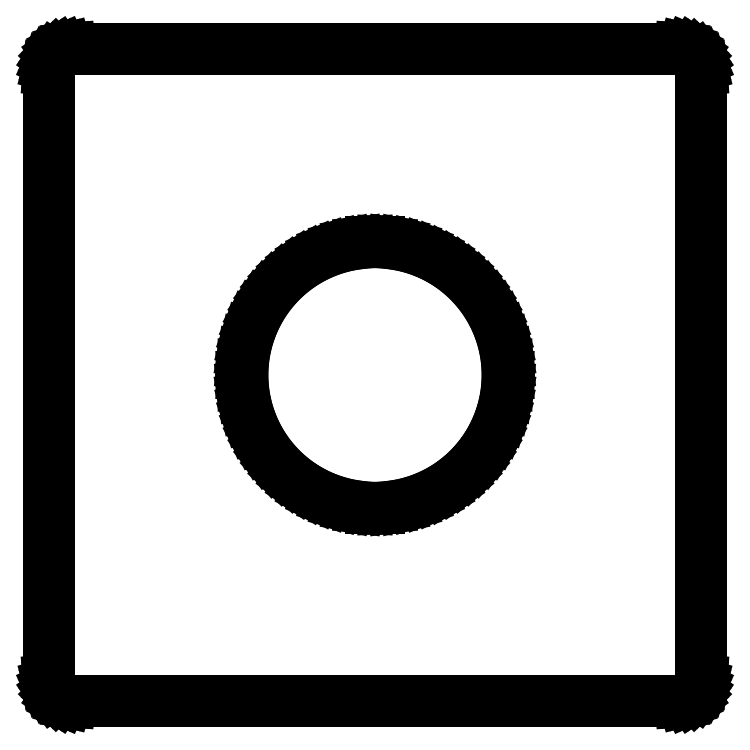
<metadata>
{"format":"dxf","ext":"dxf","renderer":"ezdxf+matplotlib","layout":"modelspace","background":"white","min_lineweight":24,"dpi":150}
</metadata>
<code>
0
SECTION
2
ENTITIES
0
LINE
8
BLACK
10
3.179
20
-2.122
11
3.198
21
-2.125
0
LINE
8
BLACK
10
3.198
20
-2.125
11
3.217
21
-2.13
0
LINE
8
BLACK
10
3.217
20
-2.13
11
3.235
21
-2.136
0
LINE
8
BLACK
10
3.235
20
-2.136
11
3.253
21
-2.143
0
LINE
8
BLACK
10
3.253
20
-2.143
11
3.271
21
-2.153
0
LINE
8
BLACK
10
3.271
20
-2.153
11
3.287
21
-2.163
0
LINE
8
BLACK
10
3.287
20
-2.163
11
3.303
21
-2.175
0
LINE
8
BLACK
10
3.303
20
-2.175
11
3.317
21
-2.188
0
LINE
8
BLACK
10
3.317
20
-2.188
11
3.331
21
-2.202
0
LINE
8
BLACK
10
3.331
20
-2.202
11
3.343
21
-2.217
0
LINE
8
BLACK
10
3.343
20
-2.217
11
3.354
21
-2.233
0
LINE
8
BLACK
10
3.354
20
-2.233
11
3.364
21
-2.25
0
LINE
8
BLACK
10
3.364
20
-2.25
11
3.372
21
-2.267
0
LINE
8
BLACK
10
3.372
20
-2.267
11
3.379
21
-2.286
0
LINE
8
BLACK
10
3.379
20
-2.286
11
3.385
21
-2.304
0
LINE
8
BLACK
10
3.385
20
-2.304
11
3.389
21
-2.323
0
LINE
8
BLACK
10
3.389
20
-2.323
11
3.391
21
-2.343
0
LINE
8
BLACK
10
3.391
20
-2.343
11
3.392
21
-2.362
0
LINE
8
BLACK
10
3.392
20
-2.362
11
3.391
21
-2.382
0
LINE
8
BLACK
10
3.391
20
-2.382
11
3.389
21
-2.401
0
LINE
8
BLACK
10
3.389
20
-2.401
11
3.385
21
-2.42
0
LINE
8
BLACK
10
3.385
20
-2.42
11
3.379
21
-2.439
0
LINE
8
BLACK
10
3.379
20
-2.439
11
3.372
21
-2.457
0
LINE
8
BLACK
10
3.372
20
-2.457
11
3.364
21
-2.475
0
LINE
8
BLACK
10
3.364
20
-2.475
11
3.354
21
-2.492
0
LINE
8
BLACK
10
3.354
20
-2.492
11
3.343
21
-2.508
0
LINE
8
BLACK
10
3.343
20
-2.508
11
3.331
21
-2.523
0
LINE
8
BLACK
10
3.331
20
-2.523
11
3.317
21
-2.537
0
LINE
8
BLACK
10
3.317
20
-2.537
11
3.303
21
-2.55
0
LINE
8
BLACK
10
3.303
20
-2.55
11
3.287
21
-2.561
0
LINE
8
BLACK
10
3.287
20
-2.561
11
3.271
21
-2.572
0
LINE
8
BLACK
10
3.271
20
-2.572
11
3.253
21
-2.581
0
LINE
8
BLACK
10
3.253
20
-2.581
11
3.235
21
-2.589
0
LINE
8
BLACK
10
3.235
20
-2.589
11
3.217
21
-2.595
0
LINE
8
BLACK
10
3.217
20
-2.595
11
3.198
21
-2.599
0
LINE
8
BLACK
10
3.198
20
-2.599
11
3.179
21
-2.603
0
LINE
8
BLACK
10
3.179
20
-2.603
11
3.159
21
-2.604
0
LINE
8
BLACK
10
3.159
20
-2.604
11
3.14
21
-2.604
0
LINE
8
BLACK
10
3.14
20
-2.604
11
3.12
21
-2.603
0
LINE
8
BLACK
10
3.12
20
-2.603
11
3.101
21
-2.599
0
LINE
8
BLACK
10
3.101
20
-2.599
11
3.082
21
-2.595
0
LINE
8
BLACK
10
3.082
20
-2.595
11
3.064
21
-2.589
0
LINE
8
BLACK
10
3.064
20
-2.589
11
3.046
21
-2.581
0
LINE
8
BLACK
10
3.046
20
-2.581
11
3.029
21
-2.572
0
LINE
8
BLACK
10
3.029
20
-2.572
11
3.012
21
-2.561
0
LINE
8
BLACK
10
3.012
20
-2.561
11
2.996
21
-2.55
0
LINE
8
BLACK
10
2.996
20
-2.55
11
2.982
21
-2.537
0
LINE
8
BLACK
10
2.982
20
-2.537
11
2.968
21
-2.523
0
LINE
8
BLACK
10
2.968
20
-2.523
11
2.956
21
-2.508
0
LINE
8
BLACK
10
2.956
20
-2.508
11
2.945
21
-2.492
0
LINE
8
BLACK
10
2.945
20
-2.492
11
2.935
21
-2.475
0
LINE
8
BLACK
10
2.935
20
-2.475
11
2.927
21
-2.457
0
LINE
8
BLACK
10
2.927
20
-2.457
11
2.92
21
-2.439
0
LINE
8
BLACK
10
2.92
20
-2.439
11
2.915
21
-2.42
0
LINE
8
BLACK
10
2.915
20
-2.42
11
2.911
21
-2.401
0
LINE
8
BLACK
10
2.911
20
-2.401
11
2.908
21
-2.382
0
LINE
8
BLACK
10
2.908
20
-2.382
11
2.907
21
-2.362
0
LINE
8
BLACK
10
2.907
20
-2.362
11
2.908
21
-2.343
0
LINE
8
BLACK
10
2.908
20
-2.343
11
2.911
21
-2.323
0
LINE
8
BLACK
10
2.911
20
-2.323
11
2.915
21
-2.304
0
LINE
8
BLACK
10
2.915
20
-2.304
11
2.92
21
-2.286
0
LINE
8
BLACK
10
2.92
20
-2.286
11
2.927
21
-2.267
0
LINE
8
BLACK
10
2.927
20
-2.267
11
2.935
21
-2.25
0
LINE
8
BLACK
10
2.935
20
-2.25
11
2.945
21
-2.233
0
LINE
8
BLACK
10
2.945
20
-2.233
11
2.956
21
-2.217
0
LINE
8
BLACK
10
2.956
20
-2.217
11
2.968
21
-2.202
0
LINE
8
BLACK
10
2.968
20
-2.202
11
2.982
21
-2.188
0
LINE
8
BLACK
10
2.982
20
-2.188
11
2.996
21
-2.175
0
LINE
8
BLACK
10
2.996
20
-2.175
11
3.012
21
-2.163
0
LINE
8
BLACK
10
3.012
20
-2.163
11
3.029
21
-2.153
0
LINE
8
BLACK
10
3.029
20
-2.153
11
3.046
21
-2.143
0
LINE
8
BLACK
10
3.046
20
-2.143
11
3.064
21
-2.136
0
LINE
8
BLACK
10
3.064
20
-2.136
11
3.082
21
-2.13
0
LINE
8
BLACK
10
3.082
20
-2.13
11
3.101
21
-2.125
0
LINE
8
BLACK
10
3.101
20
-2.125
11
3.12
21
-2.122
0
LINE
8
BLACK
10
3.12
20
-2.122
11
3.14
21
-2.12
0
LINE
8
BLACK
10
3.14
20
-2.12
11
3.159
21
-2.12
0
LINE
8
BLACK
10
3.159
20
-2.12
11
3.179
21
-2.122
0
LINE
8
BLACK
10
2.912
20
-2.381
11
2.914
21
-2.4
0
LINE
8
BLACK
10
2.914
20
-2.4
11
2.918
21
-2.419
0
LINE
8
BLACK
10
2.918
20
-2.419
11
2.923
21
-2.438
0
LINE
8
BLACK
10
2.923
20
-2.438
11
2.93
21
-2.456
0
LINE
8
BLACK
10
2.93
20
-2.456
11
2.939
21
-2.473
0
LINE
8
BLACK
10
2.939
20
-2.473
11
2.948
21
-2.49
0
LINE
8
BLACK
10
2.948
20
-2.49
11
2.959
21
-2.505
0
LINE
8
BLACK
10
2.959
20
-2.505
11
2.971
21
-2.52
0
LINE
8
BLACK
10
2.971
20
-2.52
11
2.984
21
-2.534
0
LINE
8
BLACK
10
2.984
20
-2.534
11
2.999
21
-2.547
0
LINE
8
BLACK
10
2.999
20
-2.547
11
3.014
21
-2.558
0
LINE
8
BLACK
10
3.014
20
-2.558
11
3.03
21
-2.569
0
LINE
8
BLACK
10
3.03
20
-2.569
11
3.047
21
-2.578
0
LINE
8
BLACK
10
3.047
20
-2.578
11
3.065
21
-2.585
0
LINE
8
BLACK
10
3.065
20
-2.585
11
3.083
21
-2.591
0
LINE
8
BLACK
10
3.083
20
-2.591
11
3.102
21
-2.596
0
LINE
8
BLACK
10
3.102
20
-2.596
11
3.121
21
-2.599
0
LINE
8
BLACK
10
3.121
20
-2.599
11
3.14
21
-2.6
0
LINE
8
BLACK
10
3.14
20
-2.6
11
3.159
21
-2.6
0
LINE
8
BLACK
10
3.159
20
-2.6
11
3.178
21
-2.599
0
LINE
8
BLACK
10
3.178
20
-2.599
11
3.197
21
-2.596
0
LINE
8
BLACK
10
3.197
20
-2.596
11
3.216
21
-2.591
0
LINE
8
BLACK
10
3.216
20
-2.591
11
3.234
21
-2.585
0
LINE
8
BLACK
10
3.234
20
-2.585
11
3.252
21
-2.578
0
LINE
8
BLACK
10
3.252
20
-2.578
11
3.269
21
-2.569
0
LINE
8
BLACK
10
3.269
20
-2.569
11
3.285
21
-2.558
0
LINE
8
BLACK
10
3.285
20
-2.558
11
3.3
21
-2.547
0
LINE
8
BLACK
10
3.3
20
-2.547
11
3.315
21
-2.534
0
LINE
8
BLACK
10
3.315
20
-2.534
11
3.328
21
-2.52
0
LINE
8
BLACK
10
3.328
20
-2.52
11
3.34
21
-2.505
0
LINE
8
BLACK
10
3.34
20
-2.505
11
3.351
21
-2.49
0
LINE
8
BLACK
10
3.351
20
-2.49
11
3.361
21
-2.473
0
LINE
8
BLACK
10
3.361
20
-2.473
11
3.369
21
-2.456
0
LINE
8
BLACK
10
3.369
20
-2.456
11
3.376
21
-2.438
0
LINE
8
BLACK
10
3.376
20
-2.438
11
3.381
21
-2.419
0
LINE
8
BLACK
10
3.381
20
-2.419
11
3.385
21
-2.4
0
LINE
8
BLACK
10
3.385
20
-2.4
11
3.387
21
-2.381
0
LINE
8
BLACK
10
3.387
20
-2.381
11
3.388
21
-2.362
0
LINE
8
BLACK
10
3.388
20
-2.362
11
3.387
21
-2.343
0
LINE
8
BLACK
10
3.387
20
-2.343
11
3.385
21
-2.324
0
LINE
8
BLACK
10
3.385
20
-2.324
11
3.381
21
-2.305
0
LINE
8
BLACK
10
3.381
20
-2.305
11
3.376
21
-2.287
0
LINE
8
BLACK
10
3.376
20
-2.287
11
3.369
21
-2.269
0
LINE
8
BLACK
10
3.369
20
-2.269
11
3.361
21
-2.251
0
LINE
8
BLACK
10
3.361
20
-2.251
11
3.351
21
-2.235
0
LINE
8
BLACK
10
3.351
20
-2.235
11
3.34
21
-2.219
0
LINE
8
BLACK
10
3.34
20
-2.219
11
3.328
21
-2.204
0
LINE
8
BLACK
10
3.328
20
-2.204
11
3.315
21
-2.19
0
LINE
8
BLACK
10
3.315
20
-2.19
11
3.3
21
-2.178
0
LINE
8
BLACK
10
3.3
20
-2.178
11
3.285
21
-2.166
0
LINE
8
BLACK
10
3.285
20
-2.166
11
3.269
21
-2.156
0
LINE
8
BLACK
10
3.269
20
-2.156
11
3.252
21
-2.147
0
LINE
8
BLACK
10
3.252
20
-2.147
11
3.234
21
-2.139
0
LINE
8
BLACK
10
3.234
20
-2.139
11
3.216
21
-2.133
0
LINE
8
BLACK
10
3.216
20
-2.133
11
3.197
21
-2.129
0
LINE
8
BLACK
10
3.197
20
-2.129
11
3.178
21
-2.126
0
LINE
8
BLACK
10
3.178
20
-2.126
11
3.159
21
-2.124
0
LINE
8
BLACK
10
3.159
20
-2.124
11
3.14
21
-2.124
0
LINE
8
BLACK
10
3.14
20
-2.124
11
3.121
21
-2.126
0
LINE
8
BLACK
10
3.121
20
-2.126
11
3.102
21
-2.129
0
LINE
8
BLACK
10
3.102
20
-2.129
11
3.083
21
-2.133
0
LINE
8
BLACK
10
3.083
20
-2.133
11
3.065
21
-2.139
0
LINE
8
BLACK
10
3.065
20
-2.139
11
3.047
21
-2.147
0
LINE
8
BLACK
10
3.047
20
-2.147
11
3.03
21
-2.156
0
LINE
8
BLACK
10
3.03
20
-2.156
11
3.014
21
-2.166
0
LINE
8
BLACK
10
3.014
20
-2.166
11
2.999
21
-2.178
0
LINE
8
BLACK
10
2.999
20
-2.178
11
2.984
21
-2.19
0
LINE
8
BLACK
10
2.984
20
-2.19
11
2.971
21
-2.204
0
LINE
8
BLACK
10
2.971
20
-2.204
11
2.959
21
-2.219
0
LINE
8
BLACK
10
2.959
20
-2.219
11
2.948
21
-2.235
0
LINE
8
BLACK
10
2.948
20
-2.235
11
2.939
21
-2.251
0
LINE
8
BLACK
10
2.939
20
-2.251
11
2.93
21
-2.269
0
LINE
8
BLACK
10
2.93
20
-2.269
11
2.923
21
-2.287
0
LINE
8
BLACK
10
2.923
20
-2.287
11
2.918
21
-2.305
0
LINE
8
BLACK
10
2.918
20
-2.305
11
2.914
21
-2.324
0
LINE
8
BLACK
10
2.914
20
-2.324
11
2.912
21
-2.343
0
LINE
8
BLACK
10
2.912
20
-2.343
11
2.911
21
-2.362
0
LINE
8
BLACK
10
2.911
20
-2.362
11
2.912
21
-2.381
0
LINE
8
BLACK
10
3.701
20
-1.77
11
3.708
21
-1.77
0
LINE
8
BLACK
10
3.708
20
-1.77
11
3.715
21
-1.772
0
LINE
8
BLACK
10
3.715
20
-1.772
11
3.721
21
-1.775
0
LINE
8
BLACK
10
3.721
20
-1.775
11
3.727
21
-1.779
0
LINE
8
BLACK
10
3.727
20
-1.779
11
3.732
21
-1.784
0
LINE
8
BLACK
10
3.732
20
-1.784
11
3.737
21
-1.79
0
LINE
8
BLACK
10
3.737
20
-1.79
11
3.74
21
-1.797
0
LINE
8
BLACK
10
3.74
20
-1.797
11
3.741
21
-1.804
0
LINE
8
BLACK
10
3.741
20
-1.804
11
3.742
21
-1.811
0
LINE
8
BLACK
10
3.742
20
-1.811
11
3.742
21
-2.913
0
LINE
8
BLACK
10
3.742
20
-2.913
11
3.741
21
-2.921
0
LINE
8
BLACK
10
3.741
20
-2.921
11
3.74
21
-2.928
0
LINE
8
BLACK
10
3.74
20
-2.928
11
3.737
21
-2.934
0
LINE
8
BLACK
10
3.737
20
-2.934
11
3.732
21
-2.94
0
LINE
8
BLACK
10
3.732
20
-2.94
11
3.727
21
-2.945
0
LINE
8
BLACK
10
3.727
20
-2.945
11
3.721
21
-2.949
0
LINE
8
BLACK
10
3.721
20
-2.949
11
3.715
21
-2.952
0
LINE
8
BLACK
10
3.715
20
-2.952
11
3.708
21
-2.954
0
LINE
8
BLACK
10
3.708
20
-2.954
11
3.701
21
-2.955
0
LINE
8
BLACK
10
3.701
20
-2.955
11
2.598
21
-2.955
0
LINE
8
BLACK
10
2.598
20
-2.955
11
2.591
21
-2.954
0
LINE
8
BLACK
10
2.591
20
-2.954
11
2.584
21
-2.952
0
LINE
8
BLACK
10
2.584
20
-2.952
11
2.578
21
-2.949
0
LINE
8
BLACK
10
2.578
20
-2.949
11
2.572
21
-2.945
0
LINE
8
BLACK
10
2.572
20
-2.945
11
2.567
21
-2.94
0
LINE
8
BLACK
10
2.567
20
-2.94
11
2.563
21
-2.934
0
LINE
8
BLACK
10
2.563
20
-2.934
11
2.56
21
-2.928
0
LINE
8
BLACK
10
2.56
20
-2.928
11
2.558
21
-2.921
0
LINE
8
BLACK
10
2.558
20
-2.921
11
2.557
21
-2.913
0
LINE
8
BLACK
10
2.557
20
-2.913
11
2.557
21
-1.811
0
LINE
8
BLACK
10
2.557
20
-1.811
11
2.557
21
-1.811
0
LINE
8
BLACK
10
2.557
20
-1.811
11
2.558
21
-1.804
0
LINE
8
BLACK
10
2.558
20
-1.804
11
2.56
21
-1.797
0
LINE
8
BLACK
10
2.56
20
-1.797
11
2.563
21
-1.79
0
LINE
8
BLACK
10
2.563
20
-1.79
11
2.567
21
-1.784
0
LINE
8
BLACK
10
2.567
20
-1.784
11
2.572
21
-1.779
0
LINE
8
BLACK
10
2.572
20
-1.779
11
2.578
21
-1.775
0
LINE
8
BLACK
10
2.578
20
-1.775
11
2.584
21
-1.772
0
LINE
8
BLACK
10
2.584
20
-1.772
11
2.591
21
-1.77
0
LINE
8
BLACK
10
2.591
20
-1.77
11
2.598
21
-1.77
0
LINE
8
BLACK
10
2.598
20
-1.77
11
3.701
21
-1.77
0
LINE
8
BLACK
10
2.598
20
-1.774
11
2.595
21
-1.774
0
LINE
8
BLACK
10
2.595
20
-1.774
11
2.589
21
-1.775
0
LINE
8
BLACK
10
2.589
20
-1.775
11
2.583
21
-1.777
0
LINE
8
BLACK
10
2.583
20
-1.777
11
2.577
21
-1.78
0
LINE
8
BLACK
10
2.577
20
-1.78
11
2.572
21
-1.784
0
LINE
8
BLACK
10
2.572
20
-1.784
11
2.568
21
-1.789
0
LINE
8
BLACK
10
2.568
20
-1.789
11
2.564
21
-1.795
0
LINE
8
BLACK
10
2.564
20
-1.795
11
2.562
21
-1.801
0
LINE
8
BLACK
10
2.562
20
-1.801
11
2.561
21
-1.808
0
LINE
8
BLACK
10
2.561
20
-1.808
11
2.561
21
-1.811
0
LINE
8
BLACK
10
2.561
20
-1.811
11
2.561
21
-2.913
0
LINE
8
BLACK
10
2.561
20
-2.913
11
2.561
21
-2.917
0
LINE
8
BLACK
10
2.561
20
-2.917
11
2.562
21
-2.923
0
LINE
8
BLACK
10
2.562
20
-2.923
11
2.564
21
-2.929
0
LINE
8
BLACK
10
2.564
20
-2.929
11
2.568
21
-2.935
0
LINE
8
BLACK
10
2.568
20
-2.935
11
2.572
21
-2.94
0
LINE
8
BLACK
10
2.572
20
-2.94
11
2.577
21
-2.944
0
LINE
8
BLACK
10
2.577
20
-2.944
11
2.583
21
-2.947
0
LINE
8
BLACK
10
2.583
20
-2.947
11
2.589
21
-2.95
0
LINE
8
BLACK
10
2.589
20
-2.95
11
2.595
21
-2.951
0
LINE
8
BLACK
10
2.595
20
-2.951
11
2.598
21
-2.951
0
LINE
8
BLACK
10
2.598
20
-2.951
11
3.701
21
-2.951
0
LINE
8
BLACK
10
3.701
20
-2.951
11
3.704
21
-2.951
0
LINE
8
BLACK
10
3.704
20
-2.951
11
3.711
21
-2.95
0
LINE
8
BLACK
10
3.711
20
-2.95
11
3.717
21
-2.947
0
LINE
8
BLACK
10
3.717
20
-2.947
11
3.722
21
-2.944
0
LINE
8
BLACK
10
3.722
20
-2.944
11
3.727
21
-2.94
0
LINE
8
BLACK
10
3.727
20
-2.94
11
3.732
21
-2.935
0
LINE
8
BLACK
10
3.732
20
-2.935
11
3.735
21
-2.929
0
LINE
8
BLACK
10
3.735
20
-2.929
11
3.737
21
-2.923
0
LINE
8
BLACK
10
3.737
20
-2.923
11
3.738
21
-2.917
0
LINE
8
BLACK
10
3.738
20
-2.917
11
3.738
21
-2.913
0
LINE
8
BLACK
10
3.738
20
-2.913
11
3.738
21
-1.811
0
LINE
8
BLACK
10
3.738
20
-1.811
11
3.738
21
-1.811
0
LINE
8
BLACK
10
3.738
20
-1.811
11
3.738
21
-1.808
0
LINE
8
BLACK
10
3.738
20
-1.808
11
3.737
21
-1.801
0
LINE
8
BLACK
10
3.737
20
-1.801
11
3.735
21
-1.795
0
LINE
8
BLACK
10
3.735
20
-1.795
11
3.732
21
-1.789
0
LINE
8
BLACK
10
3.732
20
-1.789
11
3.727
21
-1.784
0
LINE
8
BLACK
10
3.727
20
-1.784
11
3.722
21
-1.78
0
LINE
8
BLACK
10
3.722
20
-1.78
11
3.717
21
-1.777
0
LINE
8
BLACK
10
3.717
20
-1.777
11
3.711
21
-1.775
0
LINE
8
BLACK
10
3.711
20
-1.775
11
3.704
21
-1.774
0
LINE
8
BLACK
10
3.704
20
-1.774
11
3.701
21
-1.774
0
LINE
8
BLACK
10
3.701
20
-1.774
11
2.598
21
-1.774
0
ENDSEC
0
EOF

</code>
